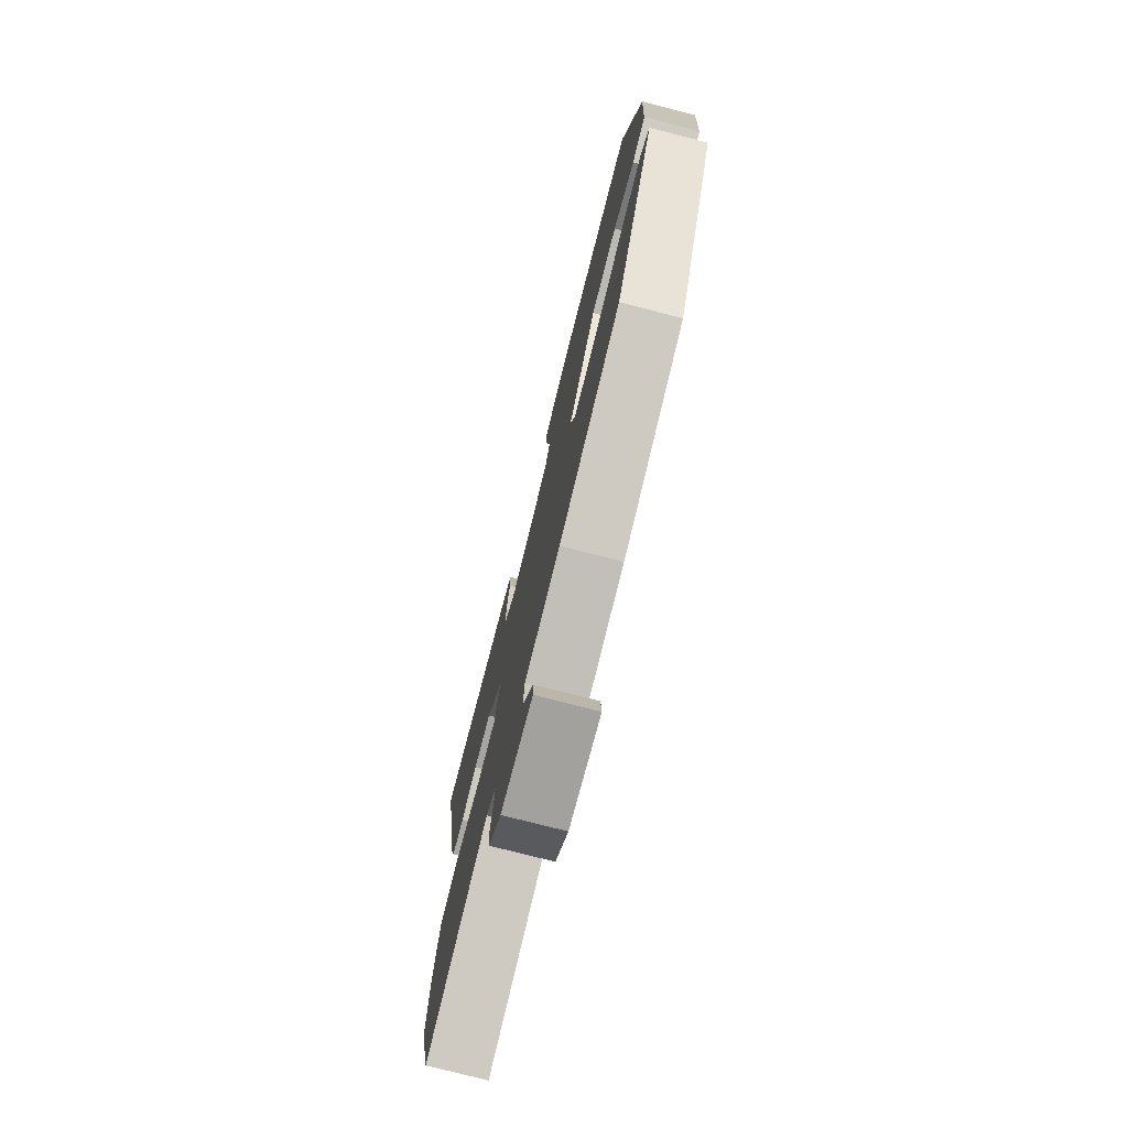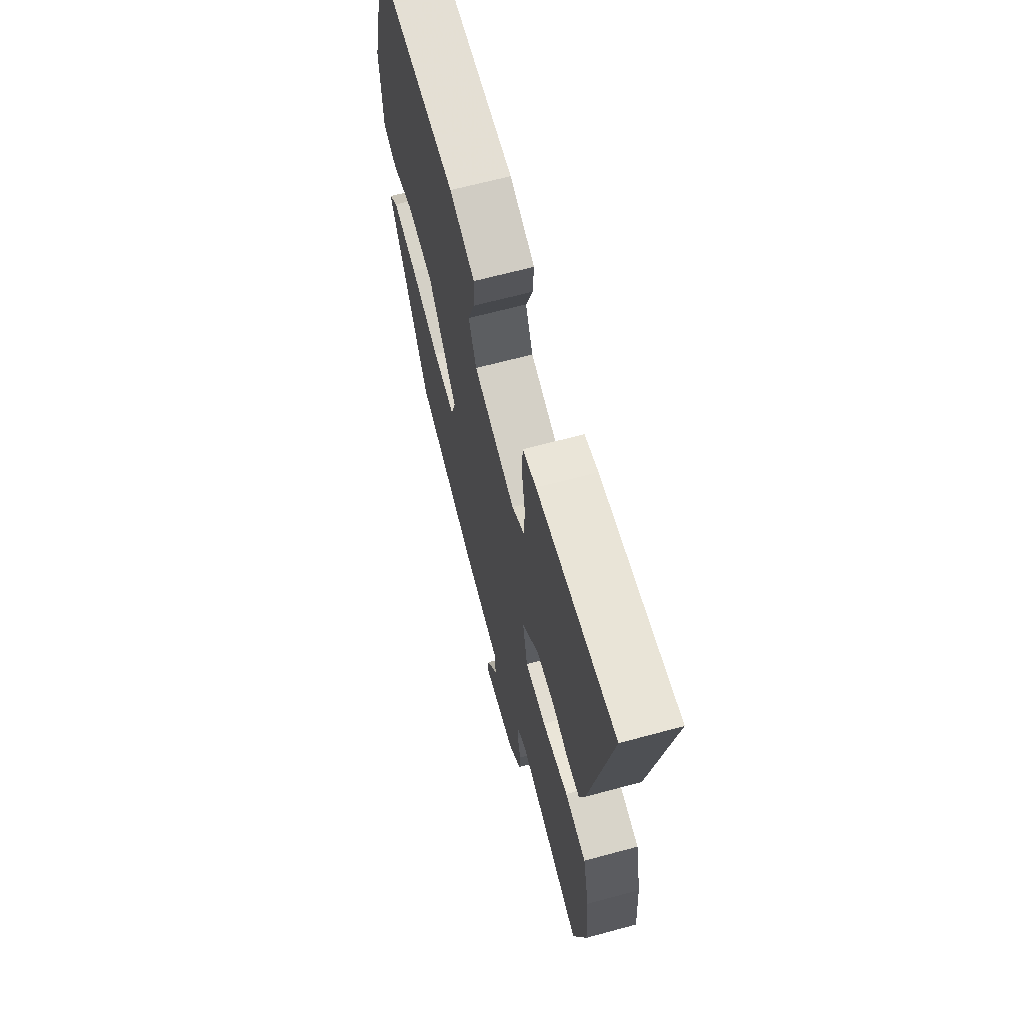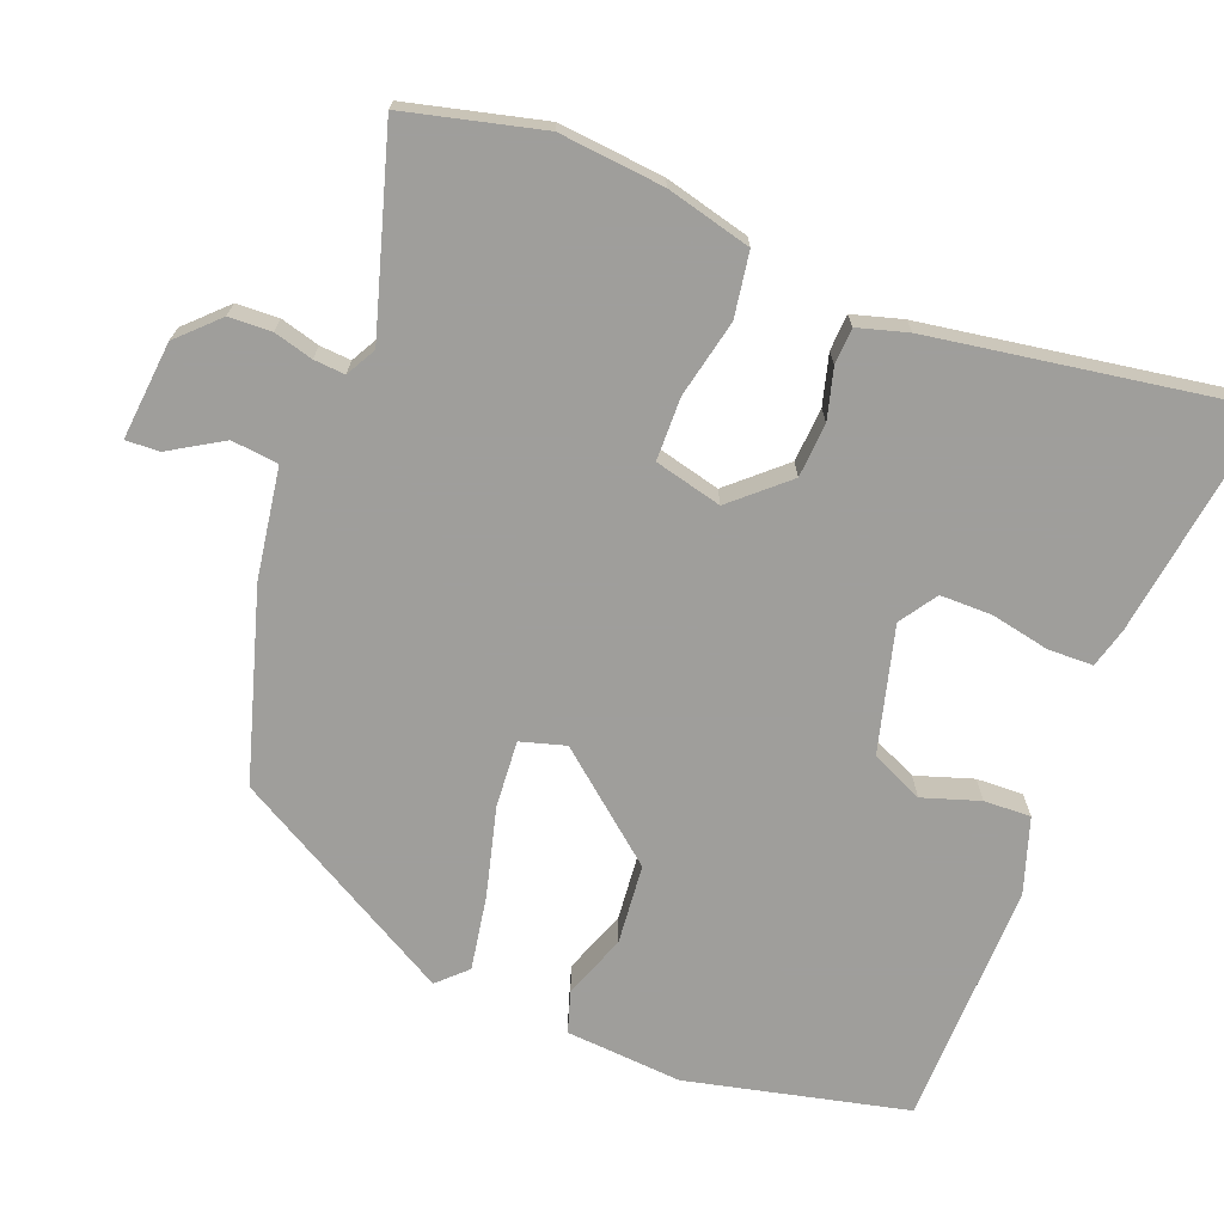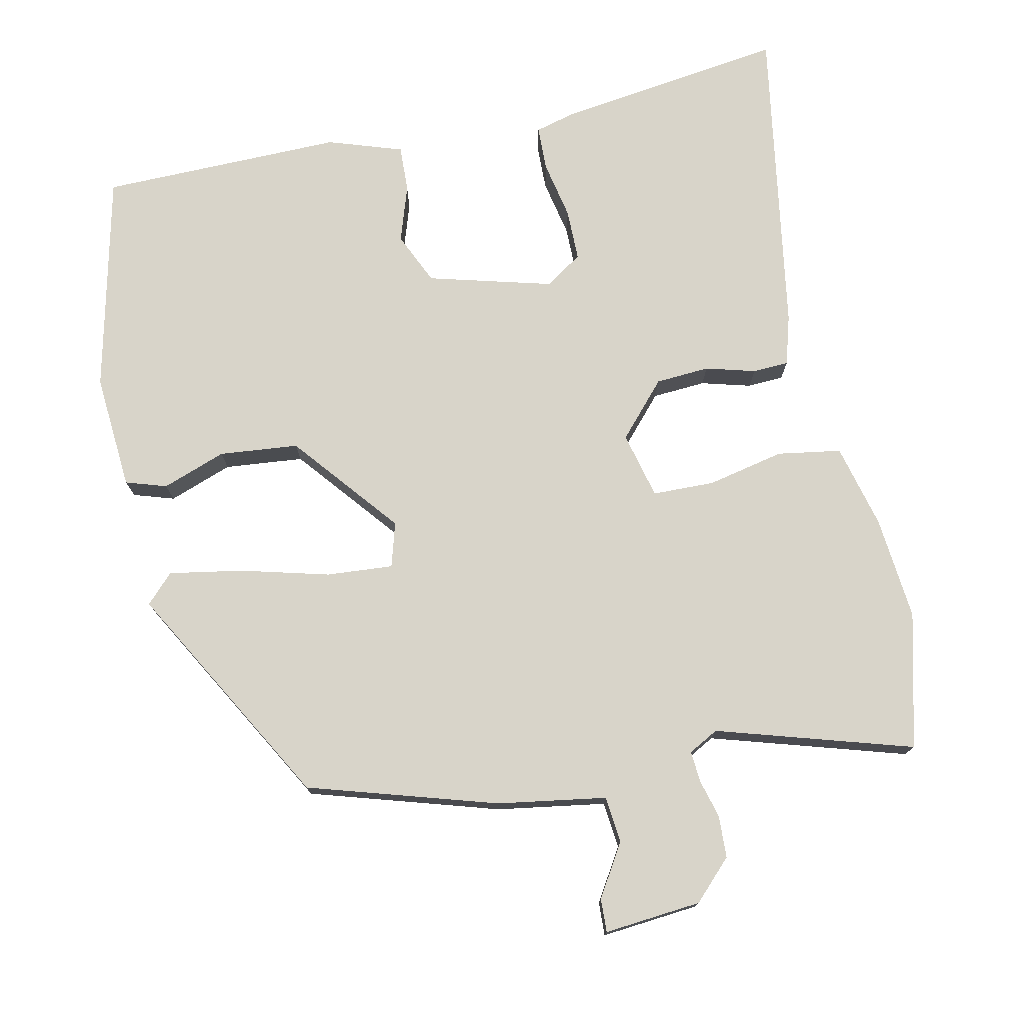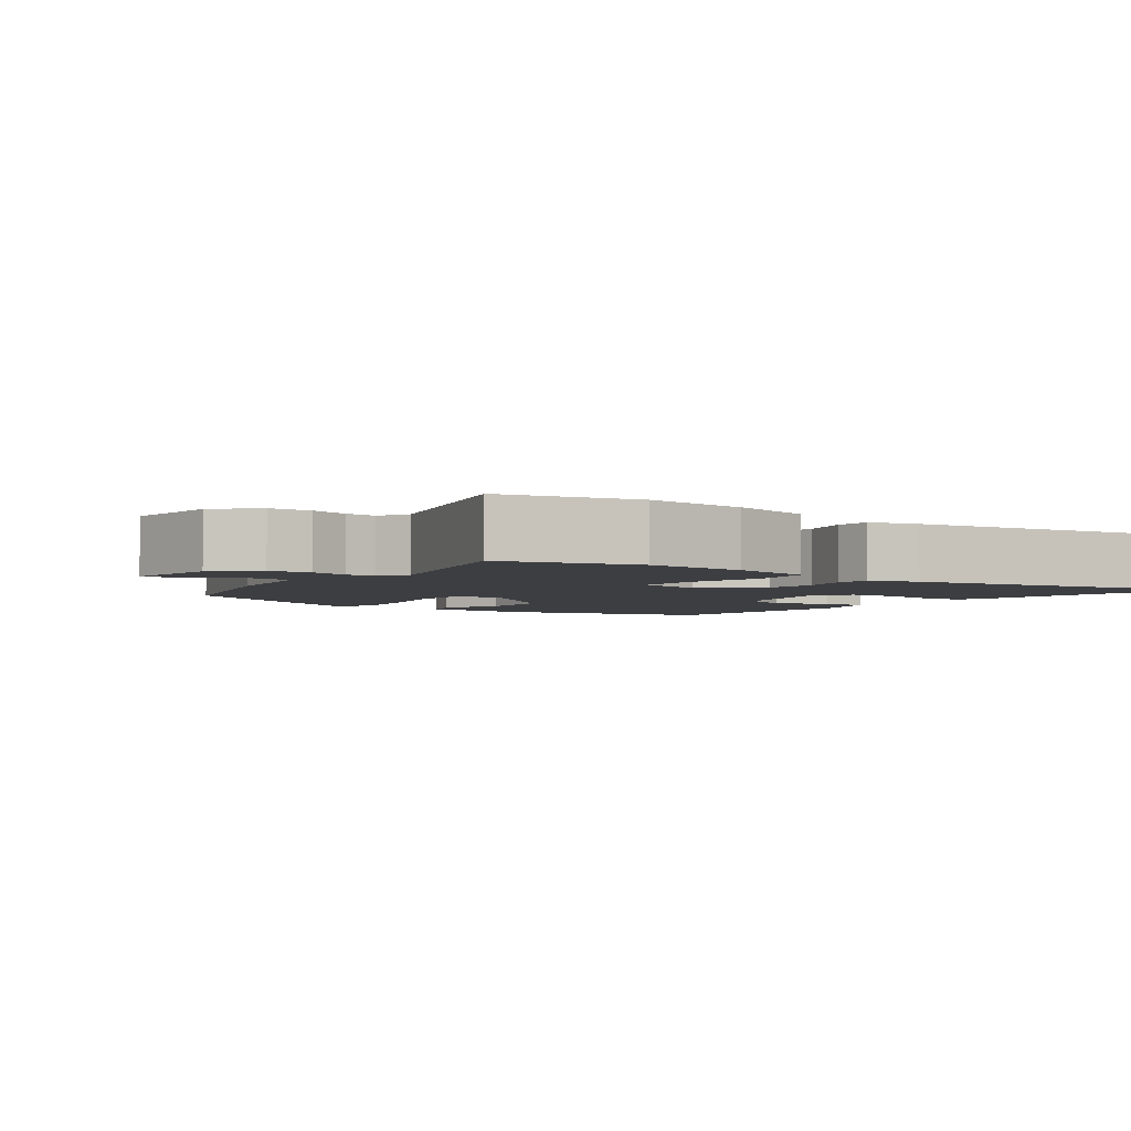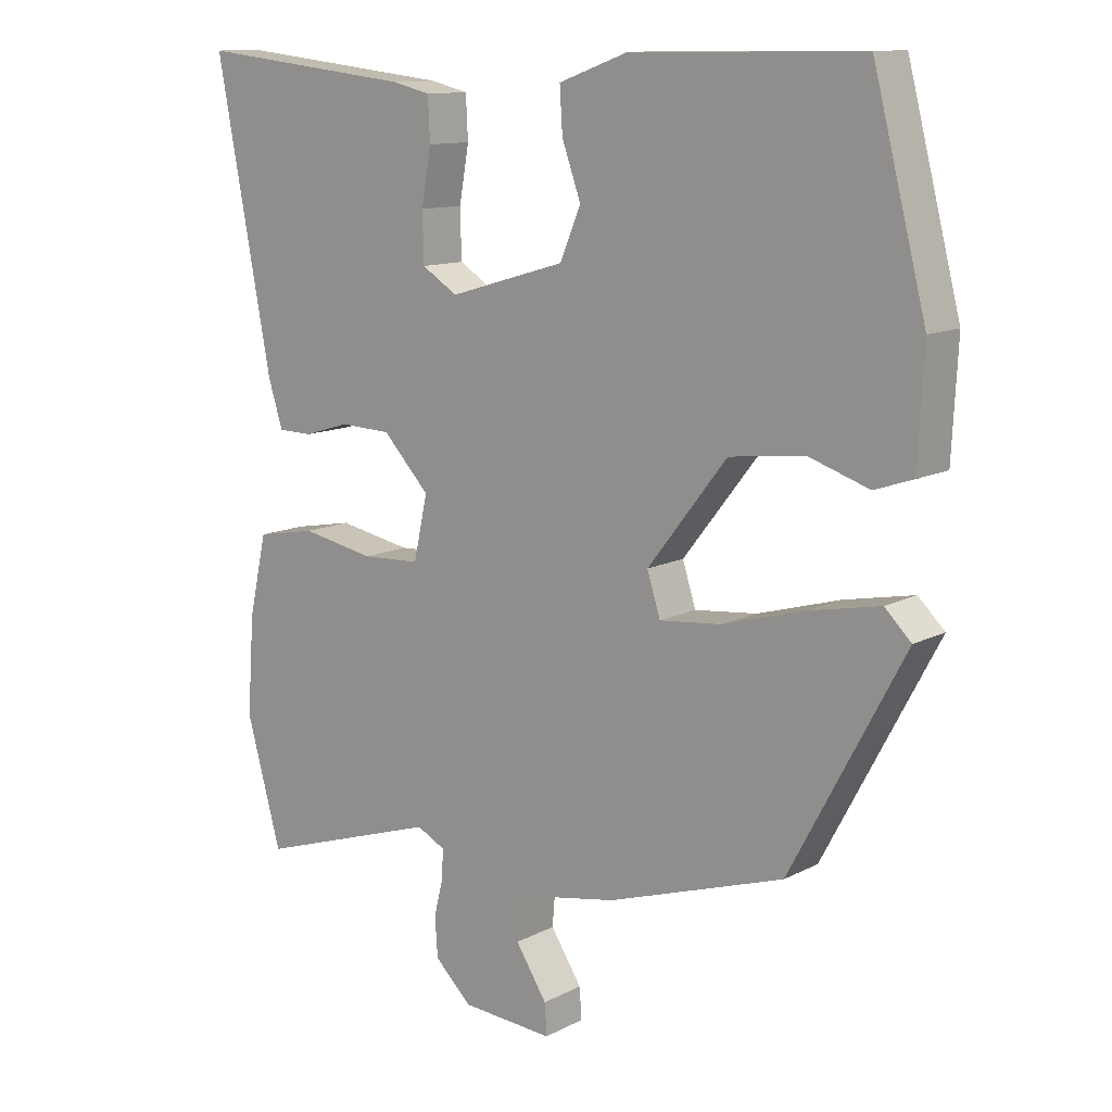
<metadata>
{"format":"obj","ext":"obj","renderer":"f3d","projection":"perspective","resolution":1024,"background":"white","views":[{"elev":-75.9,"azim":75.6,"up":"+Z"},{"elev":65.7,"azim":-105.2,"up":"+Z"},{"elev":-70.8,"azim":-112.8,"up":"+Y"},{"elev":75.6,"azim":166.6,"up":"+Y"},{"elev":-3.5,"azim":-127.8,"up":"+Y"},{"elev":12.0,"azim":39.5,"up":"+Z"}]}
</metadata>
<code>
v 0.358 0.07 -0.444
v 0.105 0.07 -0.527
v -0.042 0.07 -0.554
v -0.047 0.07 -0.617
v -0.002 0.07 -0.687
v 0.001 0.07 -0.732
v -0.131 0.07 -0.723
v -0.184 0.07 -0.672
v -0.188 0.07 -0.615
v -0.175 0.07 -0.562
v -0.173 0.07 -0.52
v -0.214 0.07 -0.499
v -0.477 0.07 -0.585
v -0.527 0.07 -0.403
v -0.517 0.07 -0.262
v -0.491 0.07 -0.147
v -0.405 0.07 -0.131
v -0.3 0.07 -0.151
v -0.216 0.07 -0.147
v -0.196 0.07 -0.056
v -0.263 0.07 0.015
v -0.336 0.07 0.018
v -0.403 0.07 -0.002
v -0.452 0.07 -0.001
v -0.473 0.07 0.066
v -0.552 0.07 0.488
v -0.24 0.07 0.453
v -0.186 0.07 0.44
v -0.183 0.07 0.379
v -0.197 0.07 0.3
v -0.195 0.07 0.23
v -0.144 0.07 0.198
v 0.023 0.07 0.247
v 0.053 0.07 0.318
v 0.026 0.07 0.394
v 0.022 0.07 0.457
v 0.122 0.07 0.493
v 0.451 0.07 0.497
v 0.527 0.07 0.202
v 0.519 0.07 0.045
v 0.464 0.07 0.026
v 0.377 0.07 0.055
v 0.27 0.07 0.042
v 0.156 0.07 -0.104
v 0.175 0.07 -0.164
v 0.265 0.07 -0.155
v 0.383 0.07 -0.121
v 0.483 0.07 -0.101
v 0.521 0.07 -0.138
v 0.358 0 -0.444
v 0.105 0 -0.527
v -0.042 0 -0.554
v -0.047 0 -0.617
v -0.002 0 -0.687
v 0.001 0 -0.732
v -0.131 0 -0.723
v -0.184 0 -0.672
v -0.188 0 -0.615
v -0.175 0 -0.562
v -0.173 0 -0.52
v -0.214 0 -0.499
v -0.477 0 -0.585
v -0.527 0 -0.403
v -0.517 0 -0.262
v -0.491 0 -0.147
v -0.405 0 -0.131
v -0.3 0 -0.151
v -0.216 0 -0.147
v -0.196 0 -0.056
v -0.263 0 0.015
v -0.336 0 0.018
v -0.403 0 -0.002
v -0.452 0 -0.001
v -0.473 0 0.066
v -0.552 0 0.488
v -0.24 0 0.453
v -0.186 0 0.44
v -0.183 0 0.379
v -0.197 0 0.3
v -0.195 0 0.23
v -0.144 0 0.198
v 0.023 0 0.247
v 0.053 0 0.318
v 0.026 0 0.394
v 0.022 0 0.457
v 0.122 0 0.493
v 0.451 0 0.497
v 0.527 0 0.202
v 0.519 0 0.045
v 0.464 0 0.026
v 0.377 0 0.055
v 0.27 0 0.042
v 0.156 0 -0.104
v 0.175 0 -0.164
v 0.265 0 -0.155
v 0.383 0 -0.121
v 0.483 0 -0.101
v 0.521 0 -0.138
f 46 47 48 49
f 45 46 49 1
f 39 40 41 42
f 39 42 43
f 38 39 43
f 37 38 43 44
f 34 35 36 37
f 27 28 29 30
f 27 30 31
f 26 27 31
f 25 26 31
f 22 23 24 25
f 21 22 25 31
f 20 21 31 32
f 15 16 17 18
f 15 18 19
f 12 13 14 15
f 11 12 15 19
f 7 8 9 10
f 7 10 11
f 4 5 6 7
f 3 4 7 11
f 45 1 2 3
f 44 45 3 11
f 34 37 44 11
f 20 32 33
f 11 19 20 33
f 11 33 34
f 98 97 96 95
f 50 98 95 94
f 91 90 89 88
f 92 91 88
f 92 88 87
f 93 92 87 86
f 86 85 84 83
f 79 78 77 76
f 80 79 76
f 80 76 75
f 80 75 74
f 74 73 72 71
f 80 74 71 70
f 81 80 70 69
f 67 66 65 64
f 68 67 64
f 64 63 62 61
f 68 64 61 60
f 59 58 57 56
f 60 59 56
f 56 55 54 53
f 60 56 53 52
f 52 51 50 94
f 60 52 94 93
f 60 93 86 83
f 82 81 69
f 82 69 68 60
f 83 82 60
f 1 50 51 2
f 2 51 52 3
f 3 52 53 4
f 4 53 54 5
f 5 54 55 6
f 6 55 56 7
f 7 56 57 8
f 8 57 58 9
f 9 58 59 10
f 10 59 60 11
f 11 60 61 12
f 12 61 62 13
f 13 62 63 14
f 14 63 64 15
f 15 64 65 16
f 16 65 66 17
f 17 66 67 18
f 18 67 68 19
f 19 68 69 20
f 20 69 70 21
f 21 70 71 22
f 22 71 72 23
f 23 72 73 24
f 24 73 74 25
f 25 74 75 26
f 26 75 76 27
f 27 76 77 28
f 28 77 78 29
f 29 78 79 30
f 30 79 80 31
f 31 80 81 32
f 32 81 82 33
f 33 82 83 34
f 34 83 84 35
f 35 84 85 36
f 36 85 86 37
f 37 86 87 38
f 38 87 88 39
f 39 88 89 40
f 40 89 90 41
f 41 90 91 42
f 42 91 92 43
f 43 92 93 44
f 44 93 94 45
f 45 94 95 46
f 46 95 96 47
f 47 96 97 48
f 48 97 98 49
f 49 98 50 1

</code>
